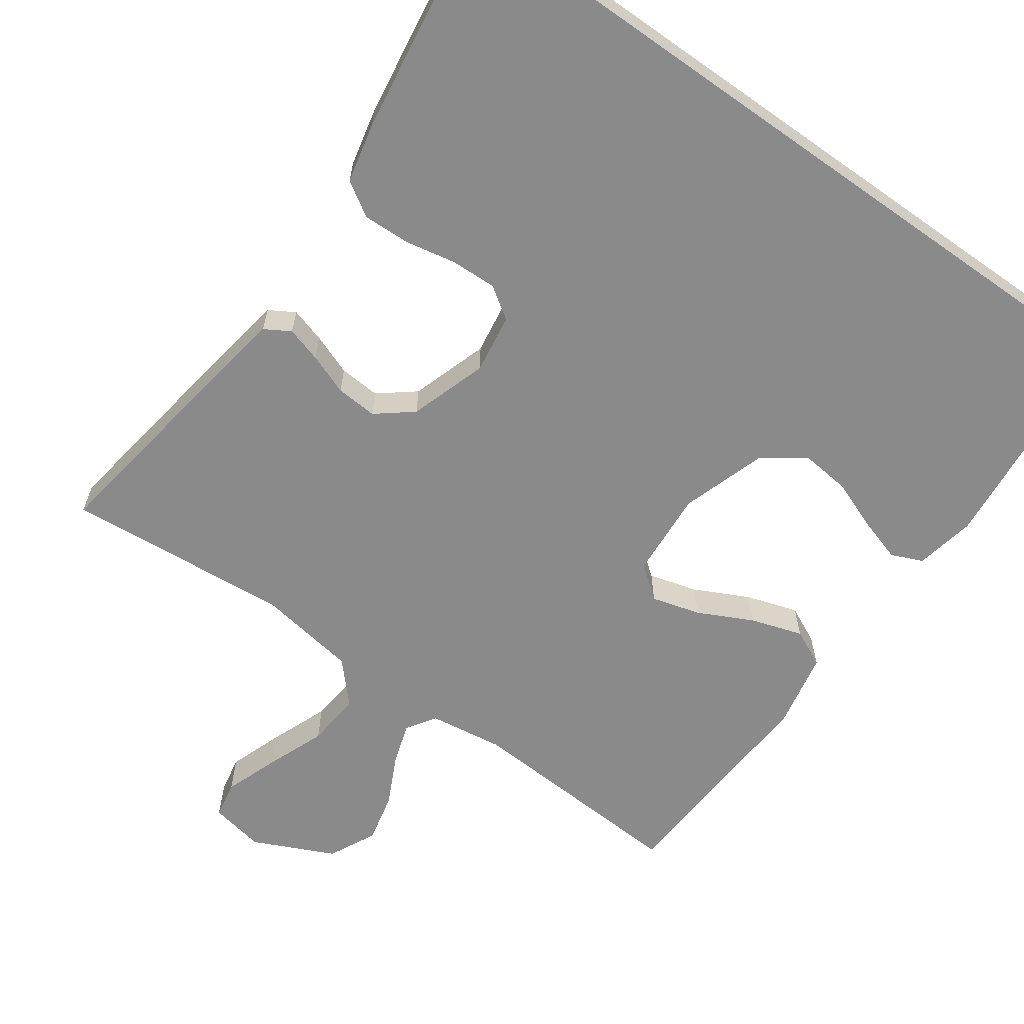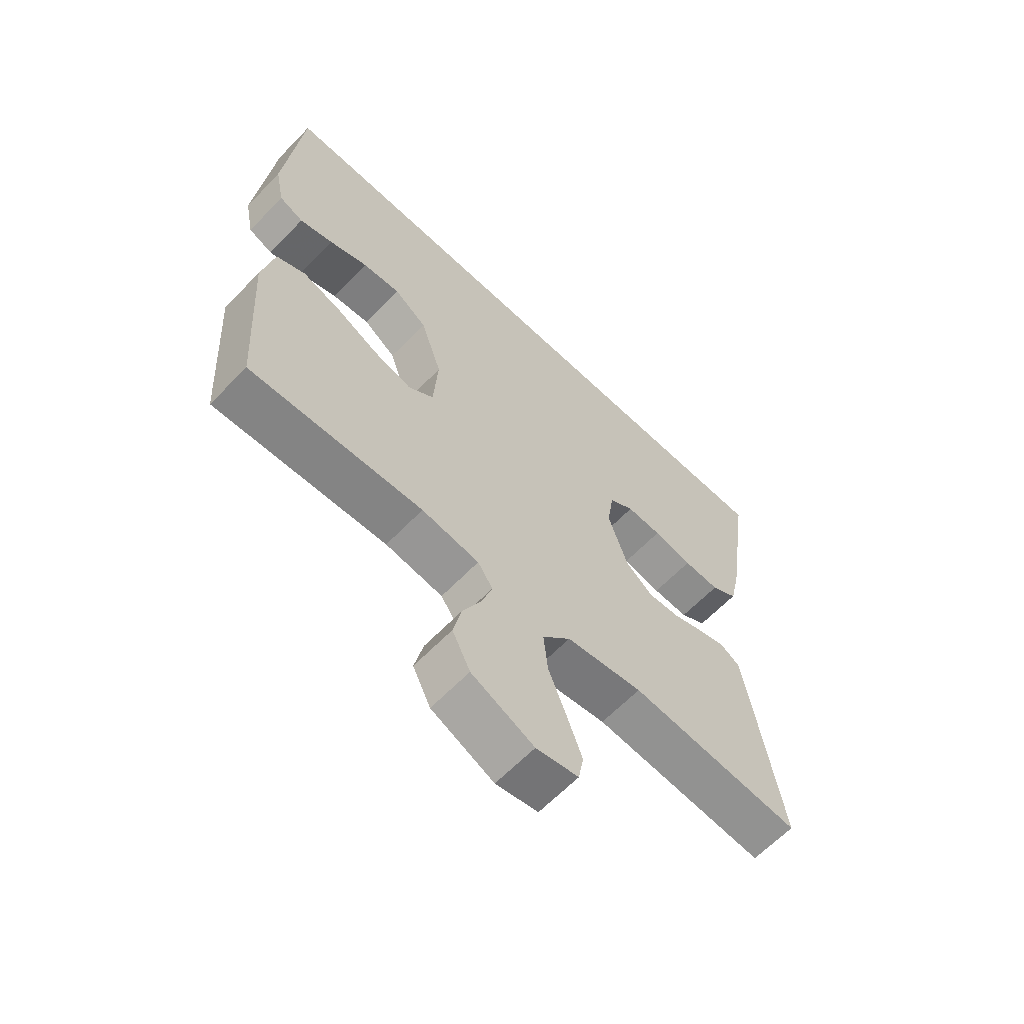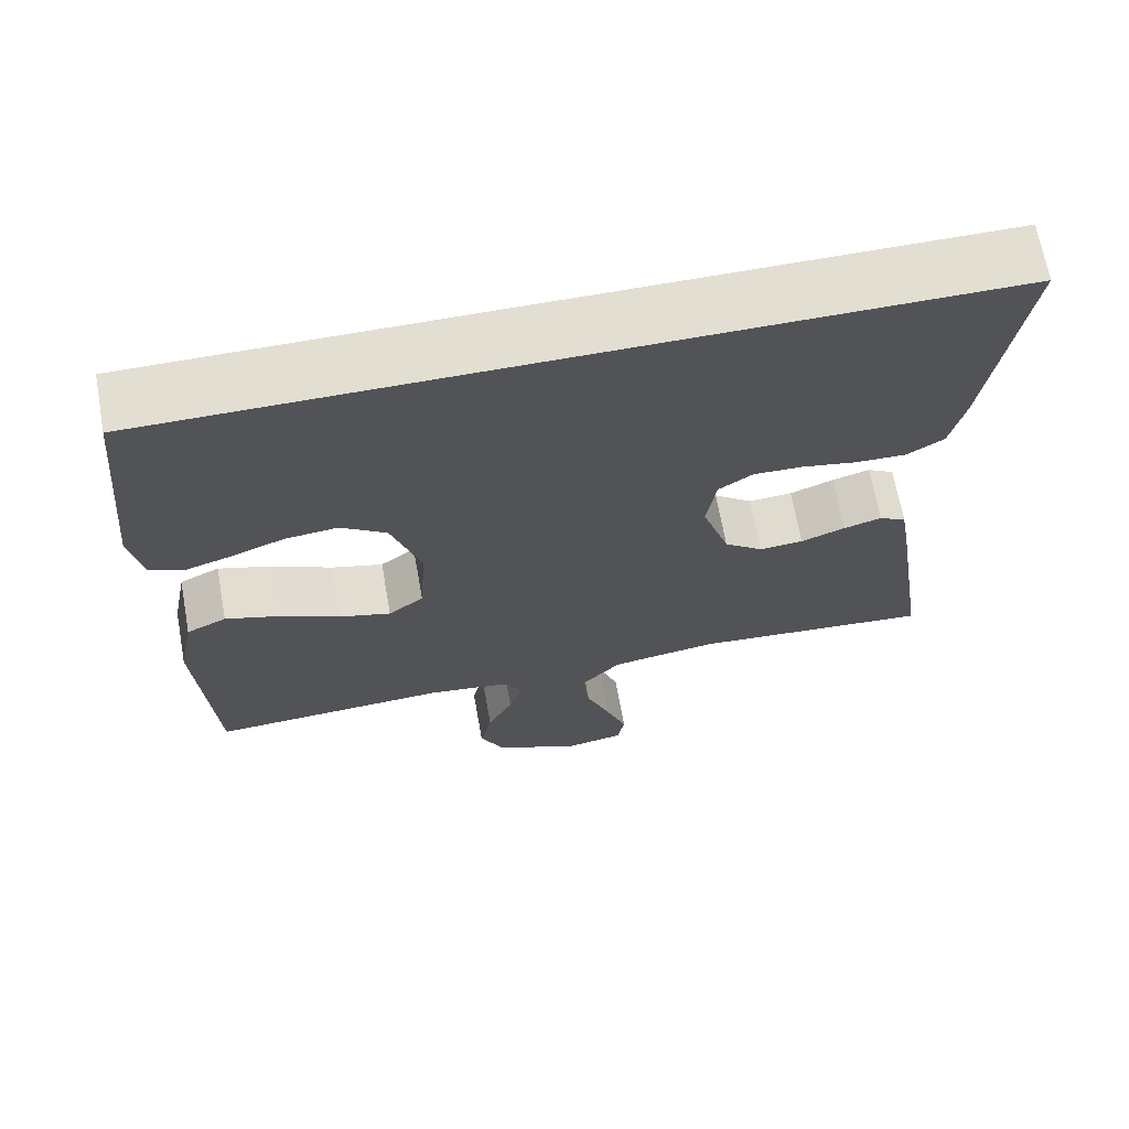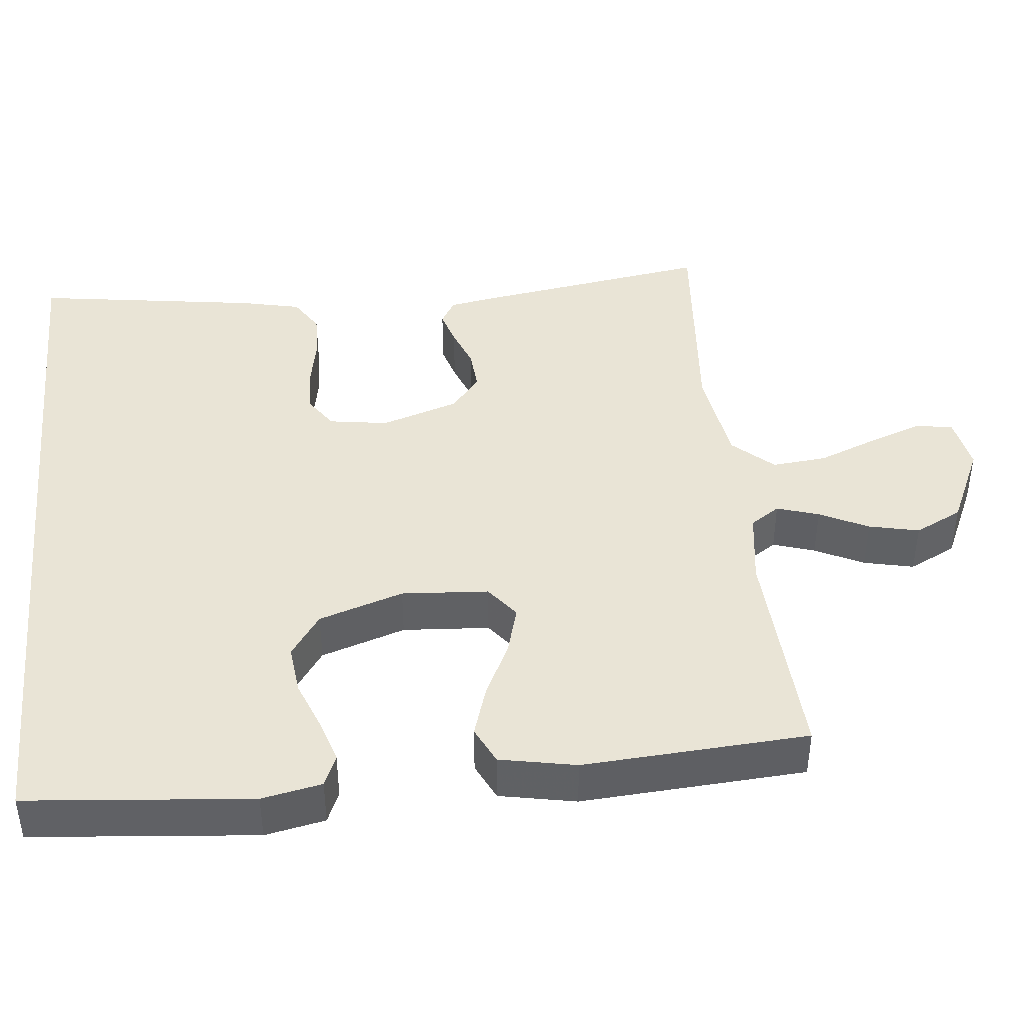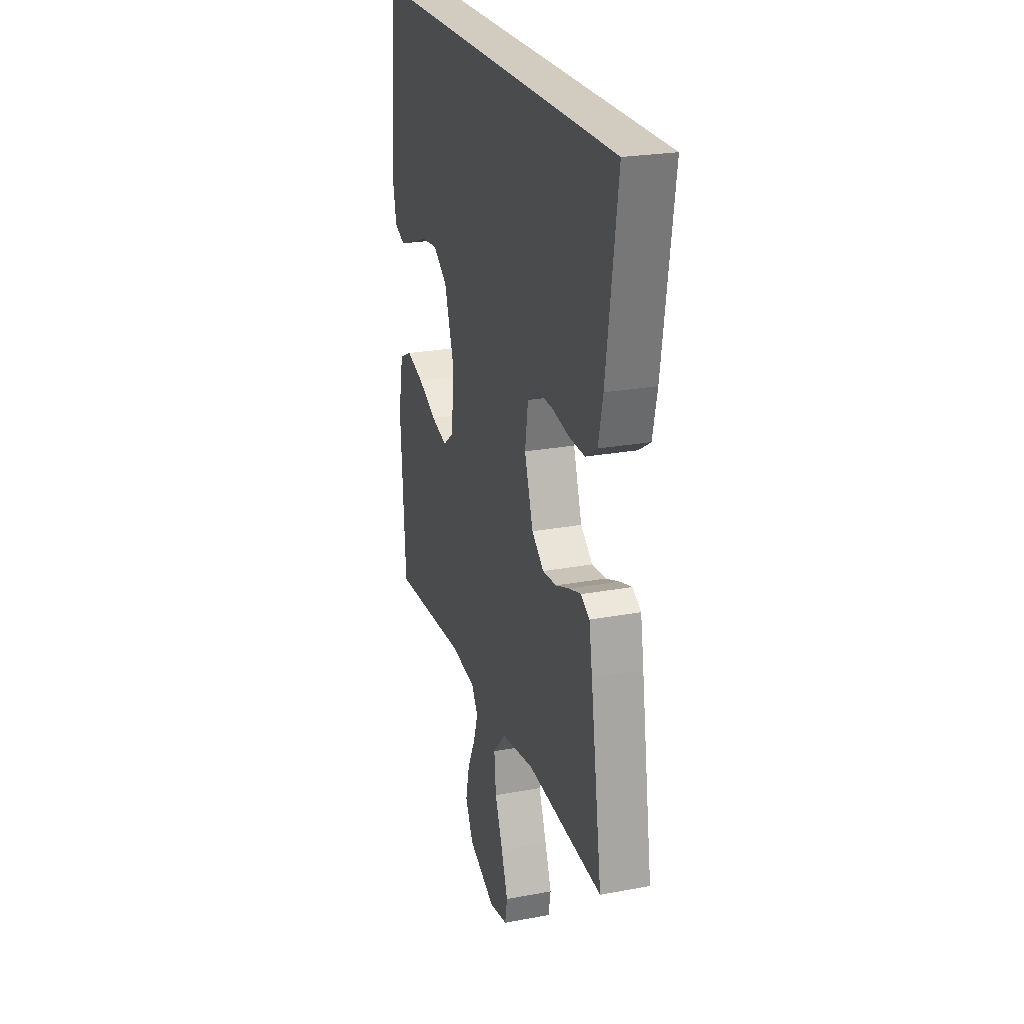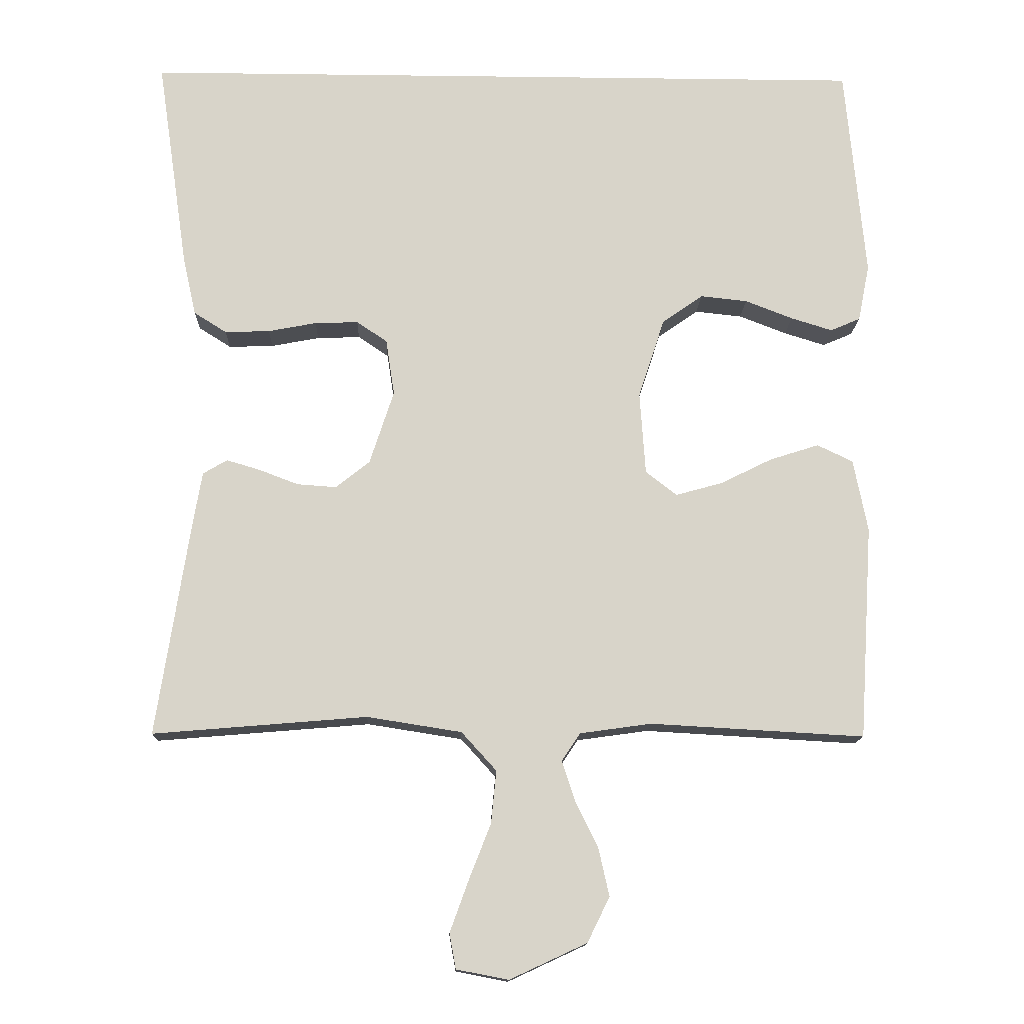
<metadata>
{"format":"obj","ext":"obj","renderer":"f3d","projection":"perspective","resolution":1024,"background":"white","views":[{"elev":-63.4,"azim":-35.3,"up":"+Y"},{"elev":-63.4,"azim":136.1,"up":"+Z"},{"elev":67.8,"azim":169.8,"up":"+Z"},{"elev":42.5,"azim":84.1,"up":"+Y"},{"elev":24.1,"azim":-107.2,"up":"+Z"},{"elev":-13.8,"azim":-1.6,"up":"+Z"}]}
</metadata>
<code>
v 0.5 0.07 -0.5
v 0.2 0.07 -0.483
v 0.1 0.07 -0.497
v 0.074 0.07 -0.536
v 0.092 0.07 -0.592
v 0.124 0.07 -0.657
v 0.139 0.07 -0.724
v 0.108 0.07 -0.787
v 0 0.07 -0.837
v -0.073 0.07 -0.823
v -0.082 0.07 -0.774
v -0.056 0.07 -0.702
v -0.025 0.07 -0.623
v -0.018 0.07 -0.55
v -0.067 0.07 -0.496
v -0.2 0.07 -0.475
v -0.5 0.07 -0.5
v -0.454 0.07 -0.2
v -0.441 0.07 -0.123
v -0.407 0.07 -0.103
v -0.36 0.07 -0.117
v -0.305 0.07 -0.138
v -0.25 0.07 -0.142
v -0.202 0.07 -0.104
v -0.168 0.07 0
v -0.18 0.07 0.079
v -0.223 0.07 0.108
v -0.284 0.07 0.106
v -0.352 0.07 0.093
v -0.415 0.07 0.091
v -0.461 0.07 0.12
v -0.479 0.07 0.2
v -0.523 0.07 0.5
v 0.505 0.07 0.5
v 0.533 0.07 0.2
v 0.517 0.07 0.12
v 0.475 0.07 0.102
v 0.417 0.07 0.12
v 0.35 0.07 0.146
v 0.284 0.07 0.153
v 0.227 0.07 0.113
v 0.19 0.07 0
v 0.198 0.07 -0.116
v 0.242 0.07 -0.15
v 0.307 0.07 -0.132
v 0.38 0.07 -0.096
v 0.449 0.07 -0.074
v 0.499 0.07 -0.098
v 0.519 0.07 -0.2
v 0.5 0 -0.5
v 0.2 0 -0.483
v 0.1 0 -0.497
v 0.074 0 -0.536
v 0.092 0 -0.592
v 0.124 0 -0.657
v 0.139 0 -0.724
v 0.108 0 -0.787
v 0 0 -0.837
v -0.073 0 -0.823
v -0.082 0 -0.774
v -0.056 0 -0.702
v -0.025 0 -0.623
v -0.018 0 -0.55
v -0.067 0 -0.496
v -0.2 0 -0.475
v -0.5 0 -0.5
v -0.454 0 -0.2
v -0.441 0 -0.123
v -0.407 0 -0.103
v -0.36 0 -0.117
v -0.305 0 -0.138
v -0.25 0 -0.142
v -0.202 0 -0.104
v -0.168 0 0
v -0.18 0 0.079
v -0.223 0 0.108
v -0.284 0 0.106
v -0.352 0 0.093
v -0.415 0 0.091
v -0.461 0 0.12
v -0.479 0 0.2
v -0.523 0 0.5
v 0.505 0 0.5
v 0.533 0 0.2
v 0.517 0 0.12
v 0.475 0 0.102
v 0.417 0 0.12
v 0.35 0 0.146
v 0.284 0 0.153
v 0.227 0 0.113
v 0.19 0 0
v 0.198 0 -0.116
v 0.242 0 -0.15
v 0.307 0 -0.132
v 0.38 0 -0.096
v 0.449 0 -0.074
v 0.499 0 -0.098
v 0.519 0 -0.2
f 49 1 2
f 48 49 2
f 47 48 2
f 46 47 2
f 45 46 2
f 44 45 2 3
f 43 44 3 4
f 42 43 4
f 37 38 39
f 36 37 39
f 35 36 39
f 34 35 39
f 33 34 39
f 33 39 40
f 31 32 33
f 30 31 33
f 29 30 33
f 28 29 33
f 27 28 33 40
f 26 27 40 41
f 20 21 22
f 19 20 22
f 18 19 22
f 17 18 22
f 16 17 22
f 15 16 22 23
f 14 15 23 24
f 11 12 13
f 10 11 13
f 9 10 13
f 8 9 13
f 7 8 13
f 6 7 13
f 5 6 13
f 4 5 13 14
f 14 24 25
f 4 14 25
f 42 4 25
f 25 26 41 42
f 51 50 98
f 51 98 97
f 51 97 96
f 51 96 95
f 51 95 94
f 52 51 94 93
f 53 52 93 92
f 53 92 91
f 88 87 86
f 88 86 85
f 88 85 84
f 88 84 83
f 88 83 82
f 89 88 82
f 82 81 80
f 82 80 79
f 82 79 78
f 82 78 77
f 89 82 77 76
f 90 89 76 75
f 71 70 69
f 71 69 68
f 71 68 67
f 71 67 66
f 71 66 65
f 72 71 65 64
f 73 72 64 63
f 62 61 60
f 62 60 59
f 62 59 58
f 62 58 57
f 62 57 56
f 62 56 55
f 62 55 54
f 63 62 54 53
f 74 73 63
f 74 63 53
f 74 53 91
f 91 90 75 74
f 1 50 51 2
f 2 51 52 3
f 3 52 53 4
f 4 53 54 5
f 5 54 55 6
f 6 55 56 7
f 7 56 57 8
f 8 57 58 9
f 9 58 59 10
f 10 59 60 11
f 11 60 61 12
f 12 61 62 13
f 13 62 63 14
f 14 63 64 15
f 15 64 65 16
f 16 65 66 17
f 17 66 67 18
f 18 67 68 19
f 19 68 69 20
f 20 69 70 21
f 21 70 71 22
f 22 71 72 23
f 23 72 73 24
f 24 73 74 25
f 25 74 75 26
f 26 75 76 27
f 27 76 77 28
f 28 77 78 29
f 29 78 79 30
f 30 79 80 31
f 31 80 81 32
f 32 81 82 33
f 33 82 83 34
f 34 83 84 35
f 35 84 85 36
f 36 85 86 37
f 37 86 87 38
f 38 87 88 39
f 39 88 89 40
f 40 89 90 41
f 41 90 91 42
f 42 91 92 43
f 43 92 93 44
f 44 93 94 45
f 45 94 95 46
f 46 95 96 47
f 47 96 97 48
f 48 97 98 49
f 49 98 50 1

</code>
